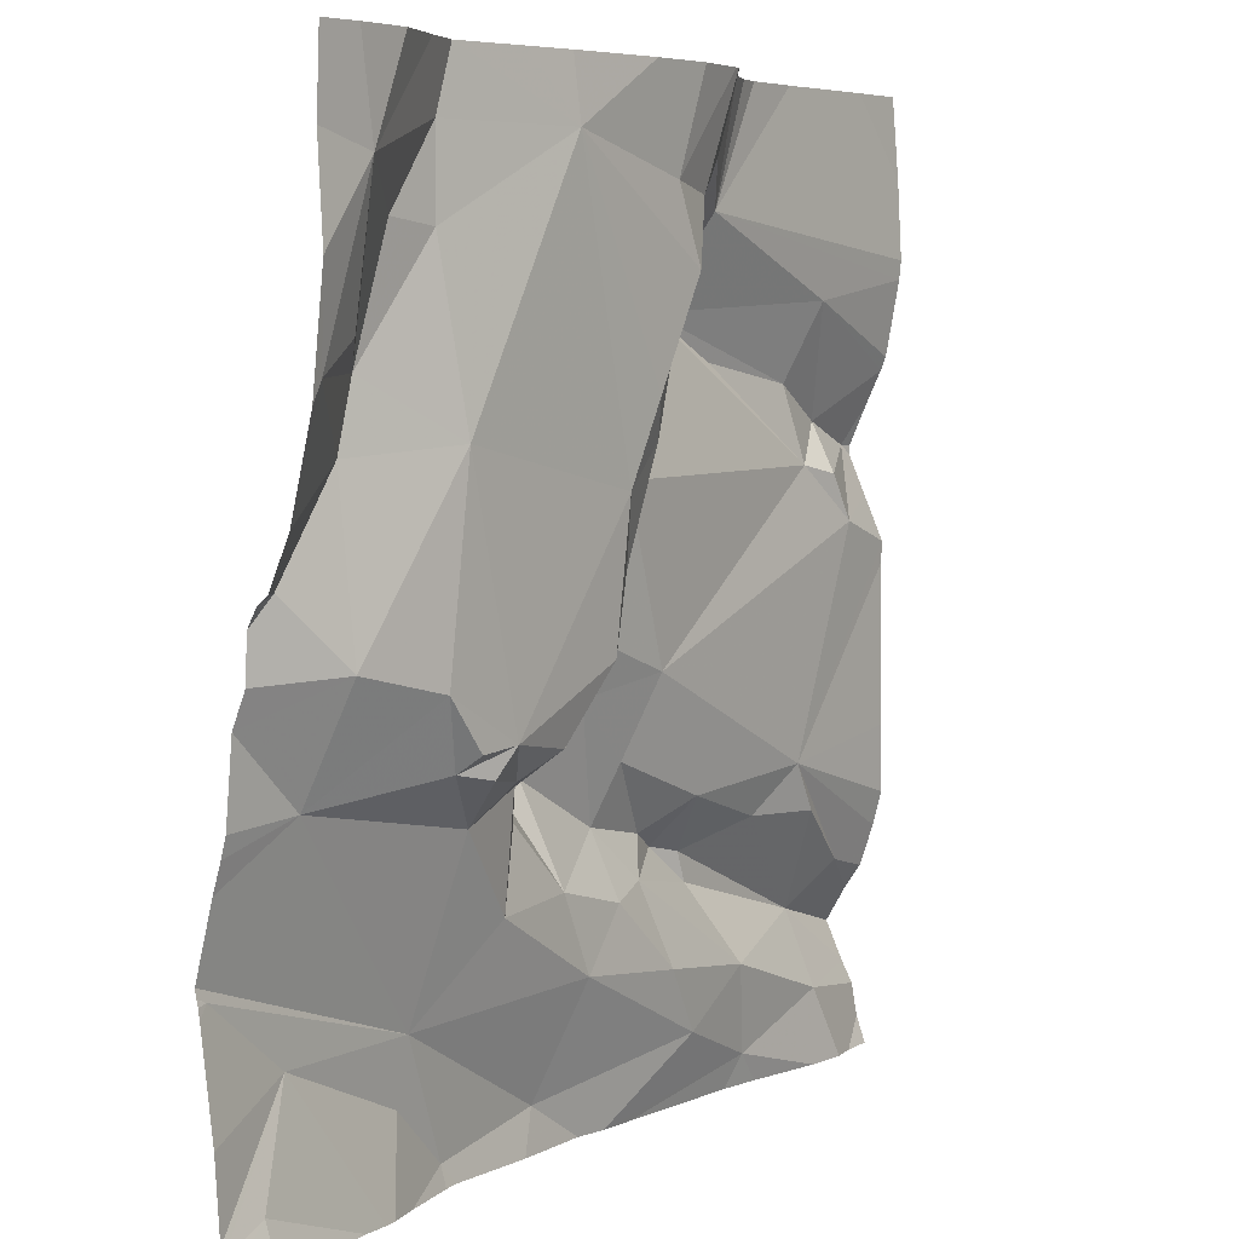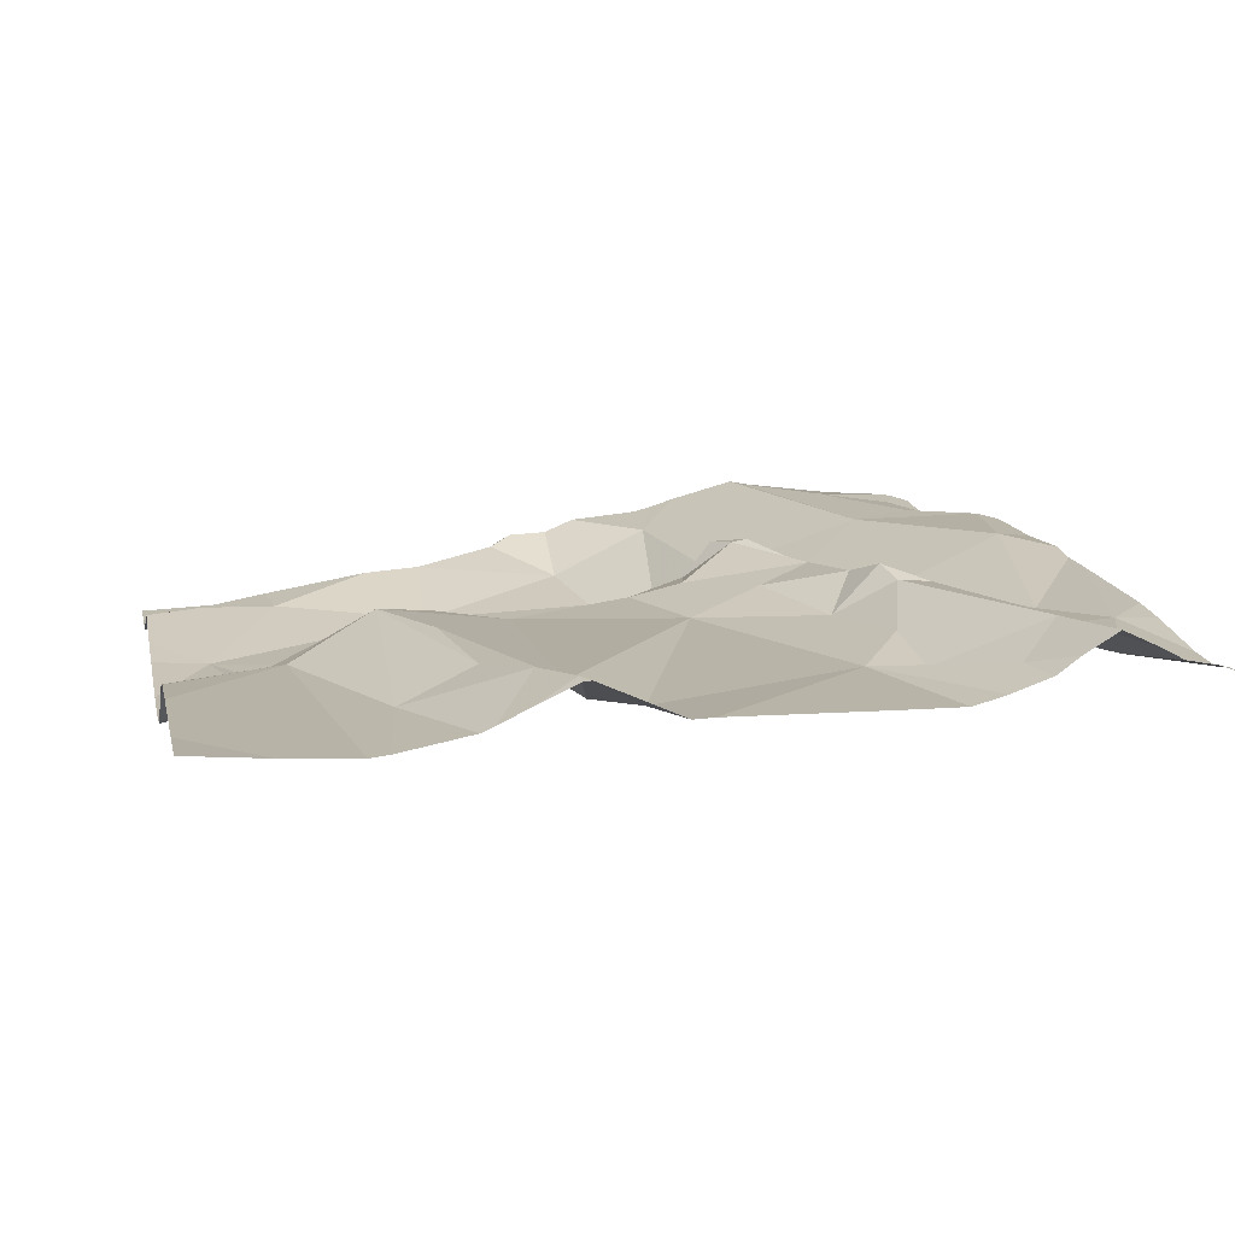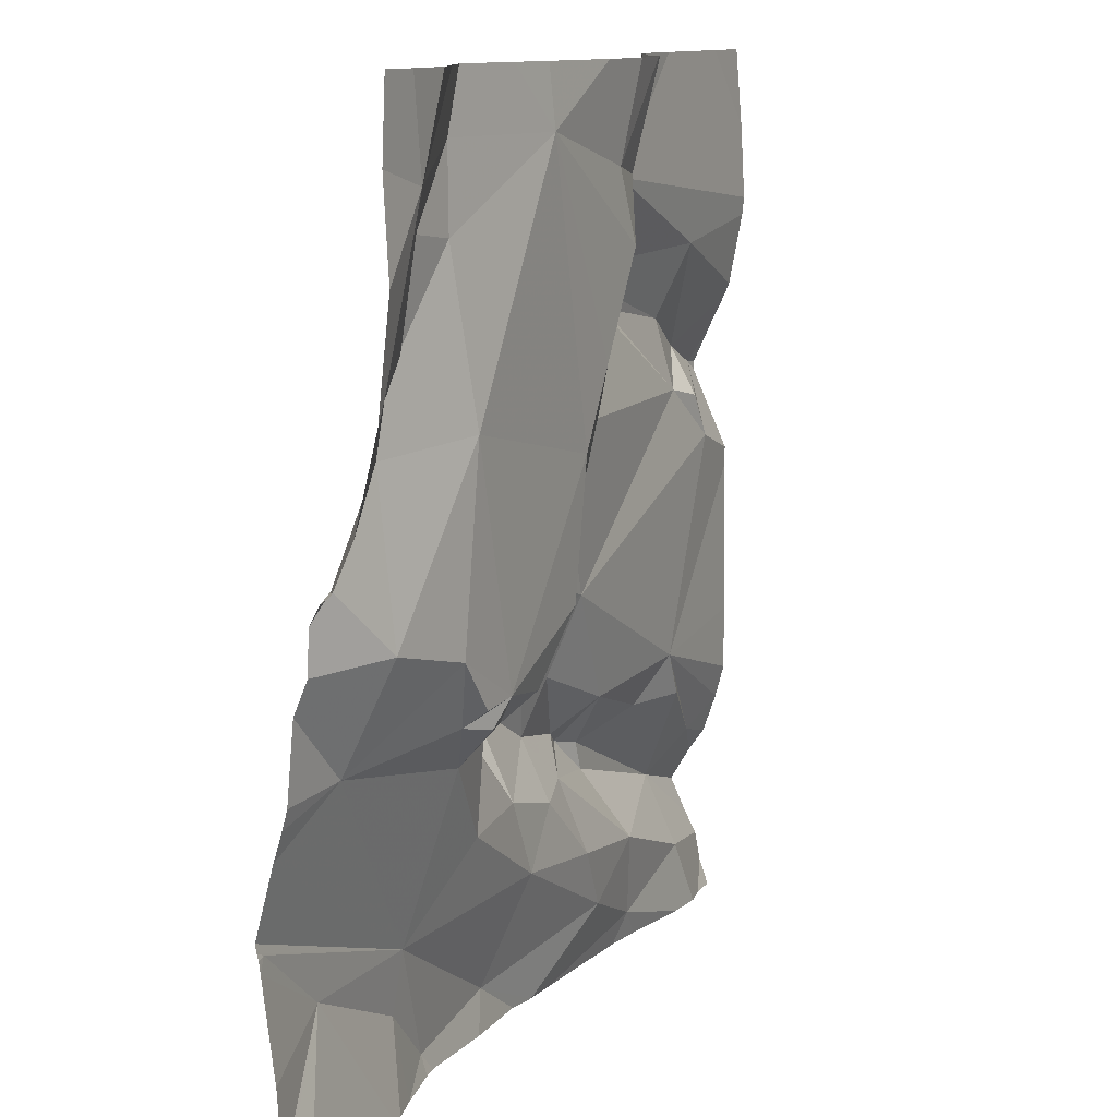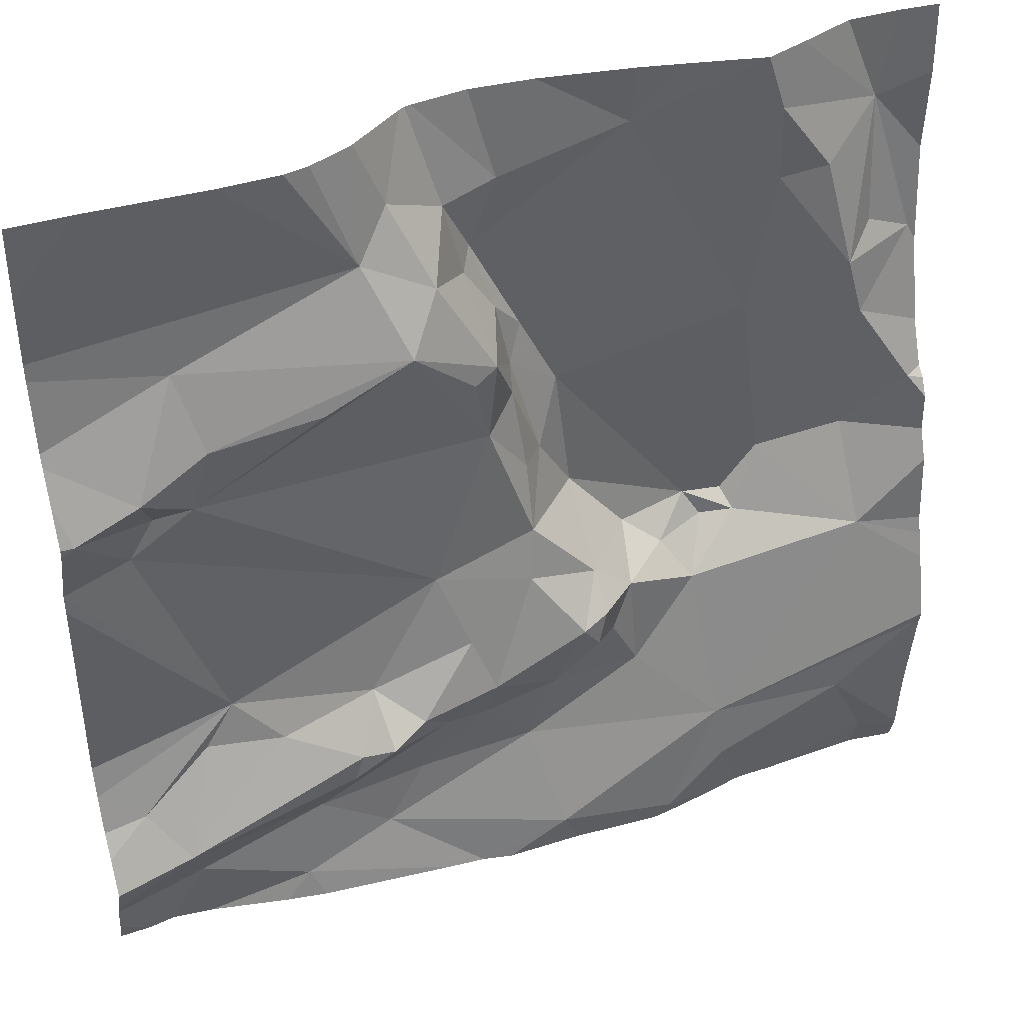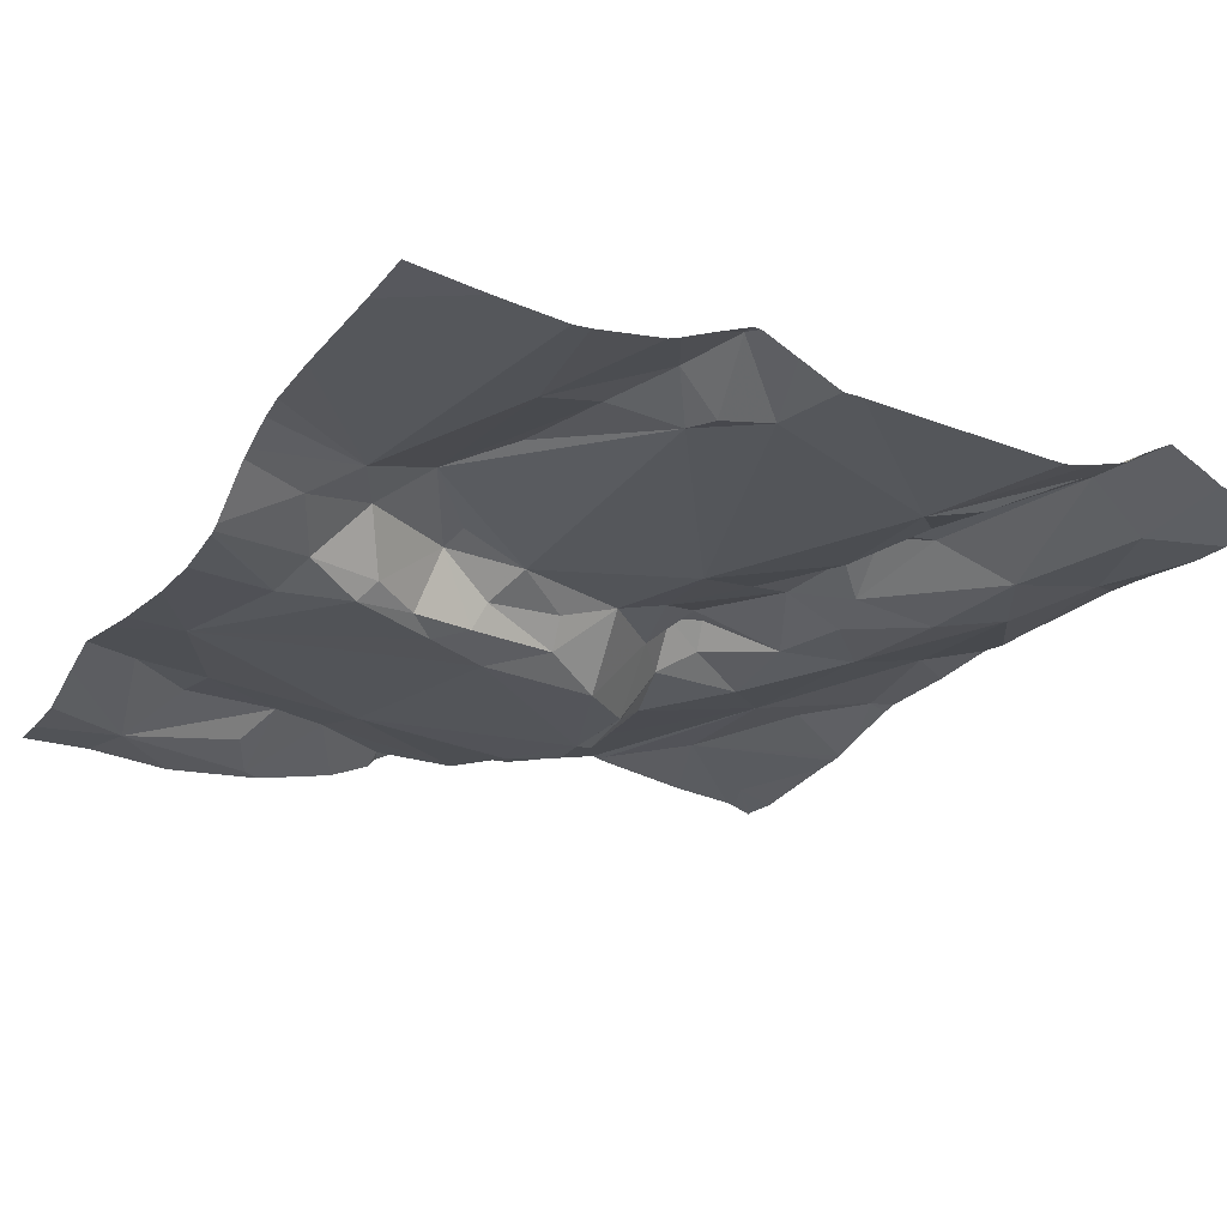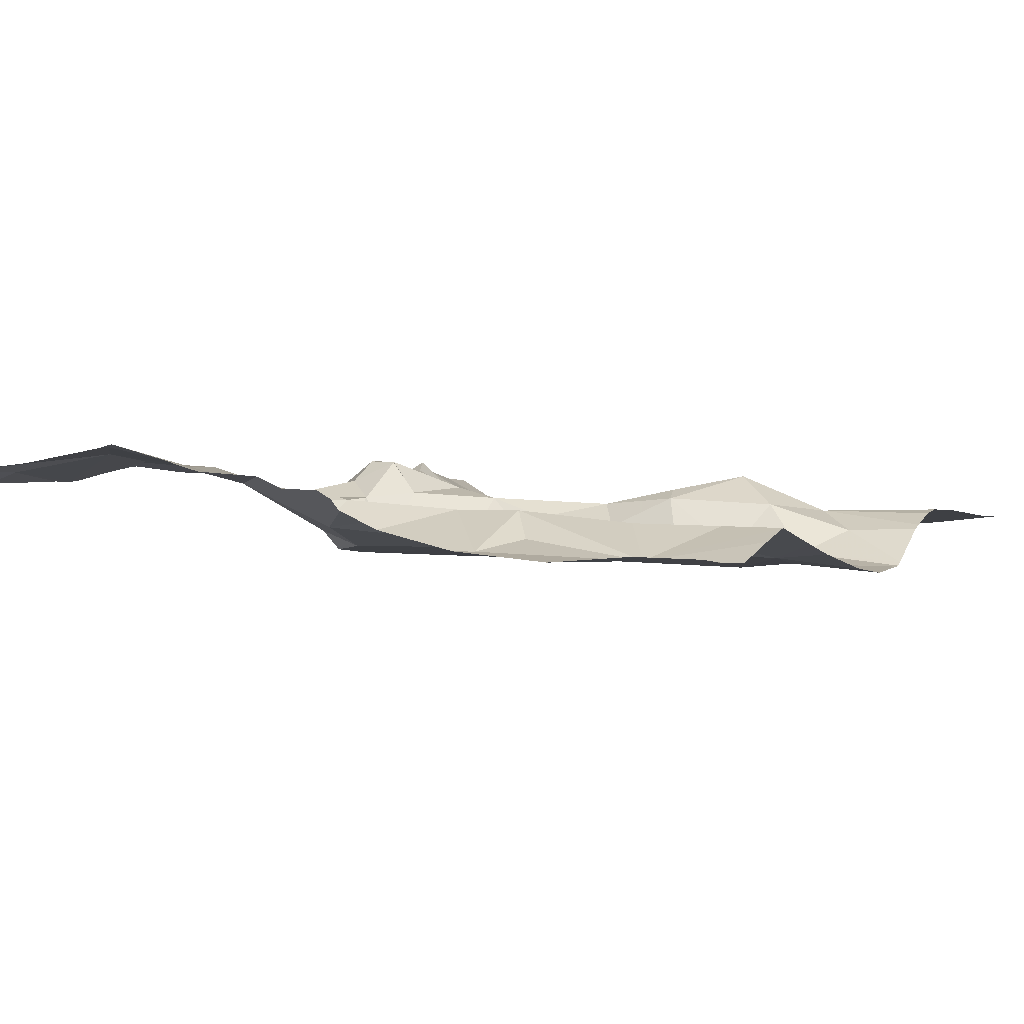
<metadata>
{"format":"obj","ext":"obj","renderer":"f3d","projection":"perspective","resolution":1024,"background":"white","views":[{"elev":5.9,"azim":124.4,"up":"+Y"},{"elev":11.6,"azim":-102.2,"up":"+Z"},{"elev":11.6,"azim":114.0,"up":"+Y"},{"elev":41.7,"azim":-19.9,"up":"+Y"},{"elev":-26.4,"azim":-120.1,"up":"+Z"},{"elev":-1.9,"azim":119.4,"up":"+Z"}]}
</metadata>
<code>
v -137.8 269.4 501.2
v -137.8 269.4 501.2
v -138.5 270 501.2
v -138.5 269.1 501.2
v -138.5 269.2 501.2
v -138.4 269.2 501.2
v -138.2 269.4 501.2
v -138.2 269.4 501.2
v -138.2 269.4 501.3
v -138.6 269.3 501.2
v -138.7 269.2 501.3
v -138.7 269.3 501.2
v -138.3 269.4 501.2
v -138.3 269.5 501.2
v -138 270 501.2
v -138 270 501.2
v -137.8 269.6 501.2
v -138.5 270 501.2
v -137.8 269 501.2
v -138.2 269.6 501.1
v -138.3 269.7 501.2
v -138.3 269.7 501.1
v -138.1 269.4 501.2
v -138.1 269.4 501.2
v -138 269.4 501.2
v -137.9 269.9 501.1
v -138 269.9 501.2
v -137.9 269.4 501.2
v -138.3 269.1 501.3
v -138.2 269.4 501.2
v -138.1 269.4 501.2
v -138.4 269.7 501.2
v -138.3 269.6 501.2
v -138.4 269.8 501.2
v -138.4 269.9 501.2
v -138.5 269.3 501.3
v -138.5 269.2 501.3
v -138.1 269.1 501.3
v -138.4 270 501.1
v -138.1 269.1 501.3
v -138.7 270 501.2
v -137.9 269.2 501.3
v -138.1 269.2 501.3
v -138.5 269.3 501.2
v -137.8 269.6 501.2
v -138.3 269.2 501.2
v -138.3 269.2 501.2
v -138.3 269.3 501.3
v -138.3 269.3 501.2
v -138.5 270 501.2
v -138.6 270 501.2
v -138.6 269.1 501.2
v -138.2 269.3 501.2
v -138.7 269.1 501.2
v -138.7 269.2 501.2
v -137.8 269.8 501.1
v -137.8 269.2 501.3
v -138.3 269.9 501.1
v -138.3 269.8 501.1
v -138.4 269.9 501.1
v -138.7 269.7 501.2
v -138.8 269.6 501.3
v -138.5 269.7 501.2
v -138.6 269.6 501.2
v -138.7 269.8 501.2
v -138.4 269.3 501.2
v -138.4 269.3 501.3
v -137.8 269.7 501.1
v -138.2 269.3 501.2
v -138.2 269.4 501.3
v -138.2 269.3 501.3
v -138.7 269.6 501.2
v -138.4 269.5 501.2
v -138.5 269.3 501.3
v -138.6 269.3 501.2
v -138.4 269.4 501.2
v -137.8 269.2 501.3
v -138 269.5 501.2
v -138 269.4 501.2
v -138.1 269.4 501.1
v -137.8 269.1 501.2
v -138.4 269.8 501.2
v -138.3 269.7 501.2
v -138 269.8 501.2
v -138 269.7 501.2
v -138.2 269.9 501.1
v -138.3 269.8 501.2
v -138.3 269.7 501.1
v -138.6 269.7 501.2
v -137.8 269.1 501.2
v -138.3 269.6 501.2
v -138.2 269.5 501.1
v -138.7 269.6 501.2
v -138.5 269.9 501.2
v -138.3 269.7 501.2
v -138.3 269.6 501.2
v -137.9 269.5 501.2
v -137.9 269.7 501.2
v -138 269.8 501.2
v -137.8 269.7 501.1
v -138 269 501.2
v -137.9 269.1 501.2
v -138.1 269 501.3
v -138.4 270 501.1
v -137.9 269.8 501.2
v -138.2 269 501.3
v -138.2 269 501.3
v -138.6 269 501.2
v -138.7 269 501.2
v -138 269 501.2
v -137.8 269.2 501.3
v -138.4 269 501.3
v -138.7 269 501.2
v -137.8 269.6 501.2
v -138.5 269 501.2
v -138.3 269 501.3
v -138.1 269 501.2
v -137.9 269.7 501.2
v -138.5 270 501.2
v -138.8 269.1 501.2
v -138.8 269.2 501.3
v -138.8 269.1 501.3
v -138.8 269.2 501.2
v -138.8 269.7 501.2
v -138.8 269.7 501.2
v -138.8 269.7 501.2
v -138.8 269.6 501.2
v -138.8 269.5 501.2
v -138.8 269.6 501.2
v -138.8 269.3 501.2
v -138.8 269.2 501.2
v -138.8 269.3 501.2
v -138.8 269.4 501.2
v -138.8 269.6 501.2
v -138.8 269.9 501.2
v -138.8 269.1 501.2
v -138.8 269.5 501.2
v -138.8 269.8 501.2
v -138.8 269.8 501.2
v -137.8 269.5 501.2
v -137.8 269.5 501.2
v -137.8 269.5 501.2
v -137.8 269.3 501.3
v -137.8 269.3 501.3
v -137.8 269.1 501.3
v -137.8 269.9 501.1
v -137.8 269.3 501.2
v -137.8 269.3 501.3
v -137.8 269.6 501.2
v -137.8 269.7 501.1
v -138.4 269 501.3
v -137.8 269 501.2
v -137.9 269 501.2
v -138 269 501.2
v -138.7 269 501.2
v -138.8 269 501.2
v -137.8 269 501.2
v -138.4 270 501.1
v -137.9 270 501.1
v -138.3 270 501.1
v -138.3 270 501.1
v -138.1 270 501.2
v -138.2 270 501.1
v -137.9 270 501.1
v -138.8 270 501.2
v -137.8 270 501.1
v -137.8 270 501.1
f 5 4 6
f 8 7 9
f 11 10 12
f 14 13 7
f 21 20 22
f 24 23 25
f 15 26 16
f 23 28 25
f 29 4 112
f 30 8 31
f 33 32 34
f 37 36 11
f 38 40 117
f 42 38 110
f 40 43 29
f 106 29 107
f 160 58 86
f 23 31 8
f 38 43 40
f 5 37 11
f 36 10 11
f 44 10 36
f 144 111 143
f 6 46 47
f 48 47 49
f 159 26 164
f 43 23 53
f 143 111 57
f 29 46 4
f 52 5 54
f 11 54 5
f 109 54 113
f 5 52 4
f 112 52 151
f 121 55 123
f 46 6 4
f 59 58 60
f 62 61 124
f 34 63 64
f 124 65 126
f 24 31 23
f 43 38 42
f 37 5 66
f 12 55 11
f 48 67 66
f 6 66 5
f 53 8 69
f 43 53 46
f 70 49 71
f 69 71 49
f 46 29 43
f 64 72 73
f 72 62 127
f 53 23 8
f 73 14 33
f 66 74 37
f 73 75 44
f 23 43 28
f 48 66 47
f 36 37 74
f 44 36 74
f 74 67 44
f 48 76 67
f 158 58 160
f 13 14 73
f 79 78 80
f 24 25 80
f 67 76 44
f 13 73 76
f 76 73 44
f 9 7 70
f 82 34 83
f 55 75 130
f 155 120 156
f 85 84 86
f 142 97 141
f 59 87 88
f 83 21 88
f 87 83 88
f 61 64 89
f 141 28 2
f 76 48 13
f 64 33 34
f 66 67 74
f 20 91 92
f 61 62 93
f 93 64 61
f 34 82 94
f 94 82 35
f 65 61 89
f 94 65 34
f 64 63 89
f 63 34 89
f 87 82 83
f 34 32 83
f 48 49 70
f 83 32 33
f 33 95 83
f 96 91 95
f 82 60 35
f 85 78 97
f 30 7 8
f 92 7 30
f 75 12 10
f 9 70 71
f 69 9 71
f 79 80 25
f 140 114 97
f 72 93 62
f 53 49 46
f 154 102 101
f 49 47 46
f 49 53 69
f 75 10 44
f 91 96 14
f 55 12 75
f 70 13 48
f 14 96 33
f 9 69 8
f 13 70 7
f 20 21 91
f 80 30 31
f 24 80 31
f 80 20 92
f 78 25 28
f 79 25 78
f 92 14 7
f 83 95 21
f 87 60 82
f 87 59 60
f 94 35 3
f 58 59 86
f 104 58 158
f 59 22 86
f 120 54 136
f 59 88 22
f 92 91 14
f 39 60 104
f 21 95 91
f 160 86 161
f 86 27 15
f 27 86 84
f 85 98 84
f 33 64 73
f 33 96 95
f 27 84 99
f 80 78 85
f 22 20 86
f 20 85 86
f 72 64 93
f 75 72 128
f 75 73 72
f 22 88 21
f 20 80 85
f 47 66 6
f 104 60 58
f 54 11 122
f 17 114 45
f 138 94 139
f 65 89 34
f 92 30 80
f 41 94 51
f 56 100 68
f 152 102 153
f 100 105 98
f 42 102 90
f 153 102 154
f 152 19 102
f 105 100 26
f 119 94 3
f 102 42 101
f 42 111 43
f 18 94 119
f 151 52 115
f 97 28 141
f 113 54 120
f 77 42 145
f 51 94 50
f 118 85 97
f 99 98 26
f 99 84 98
f 98 85 118
f 147 43 148
f 43 111 144
f 140 97 142
f 109 52 54
f 50 94 18
f 164 146 166
f 118 114 17
f 98 118 100
f 115 52 108
f 98 105 26
f 100 118 149
f 26 27 99
f 97 78 28
f 114 118 97
f 45 114 140
f 113 120 155
f 108 52 109
f 121 11 55
f 122 11 121
f 41 135 94
f 57 111 77
f 123 55 131
f 77 111 42
f 124 61 65
f 125 62 124
f 107 29 116
f 126 65 138
f 2 28 1
f 127 62 134
f 128 72 127
f 1 28 147
f 129 62 125
f 106 40 29
f 130 75 132
f 131 55 130
f 3 35 39
f 132 75 133
f 81 42 90
f 103 40 106
f 133 75 137
f 134 62 129
f 90 102 19
f 39 35 60
f 68 100 150
f 136 54 122
f 137 75 128
f 101 42 110
f 16 26 159
f 138 65 94
f 56 26 100
f 139 94 135
f 110 38 117
f 145 42 81
f 117 40 103
f 146 26 56
f 147 28 43
f 116 29 112
f 148 43 144
f 149 118 17
f 112 4 52
f 15 27 26
f 150 100 149
f 157 19 152
f 161 86 163
f 162 86 15
f 163 86 162
f 164 26 146
f 165 135 41
f 166 146 167

</code>
